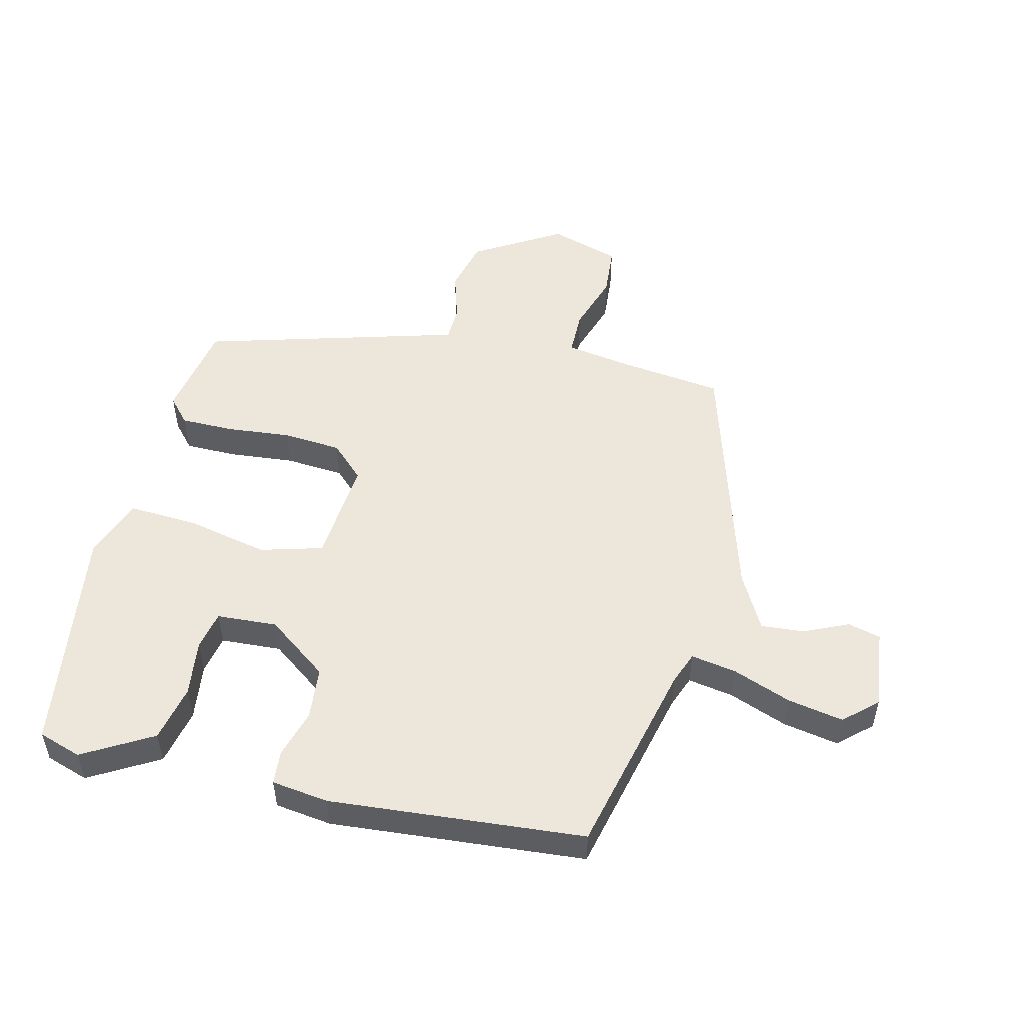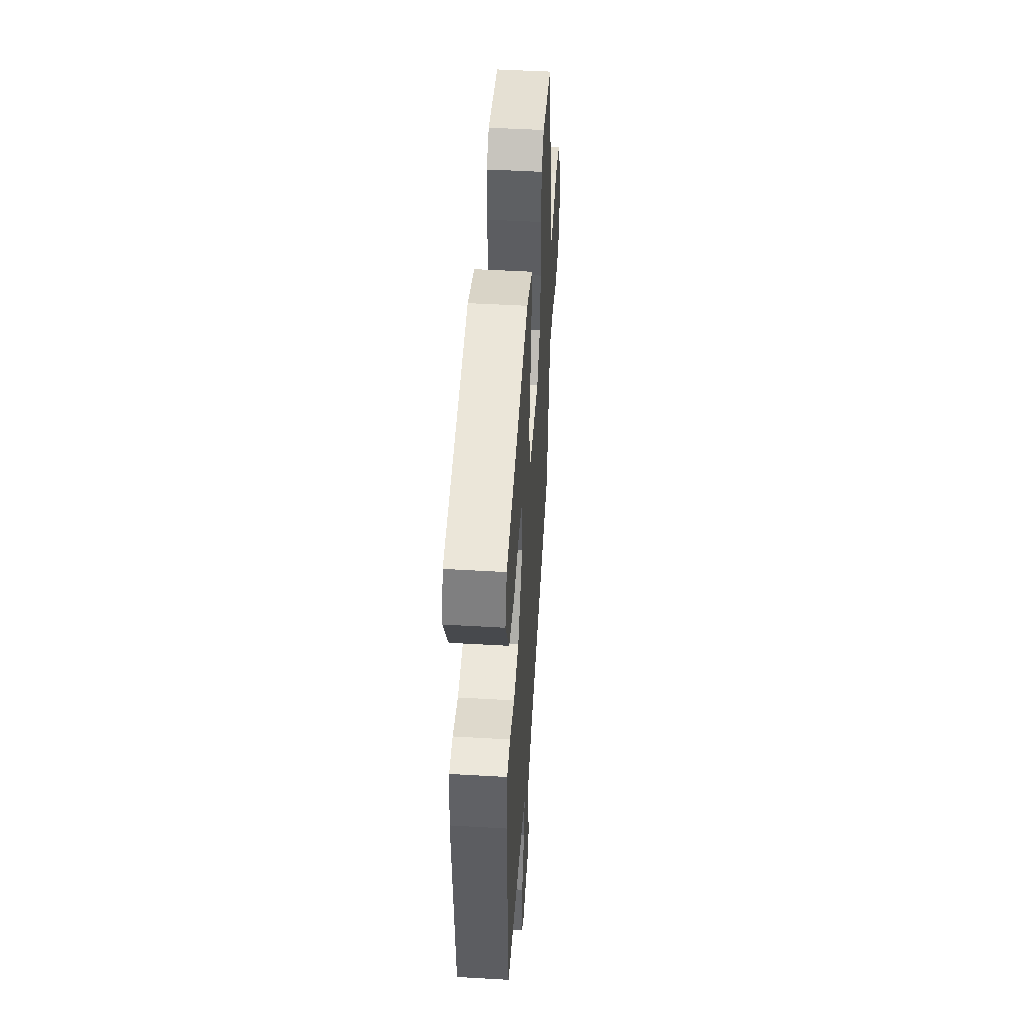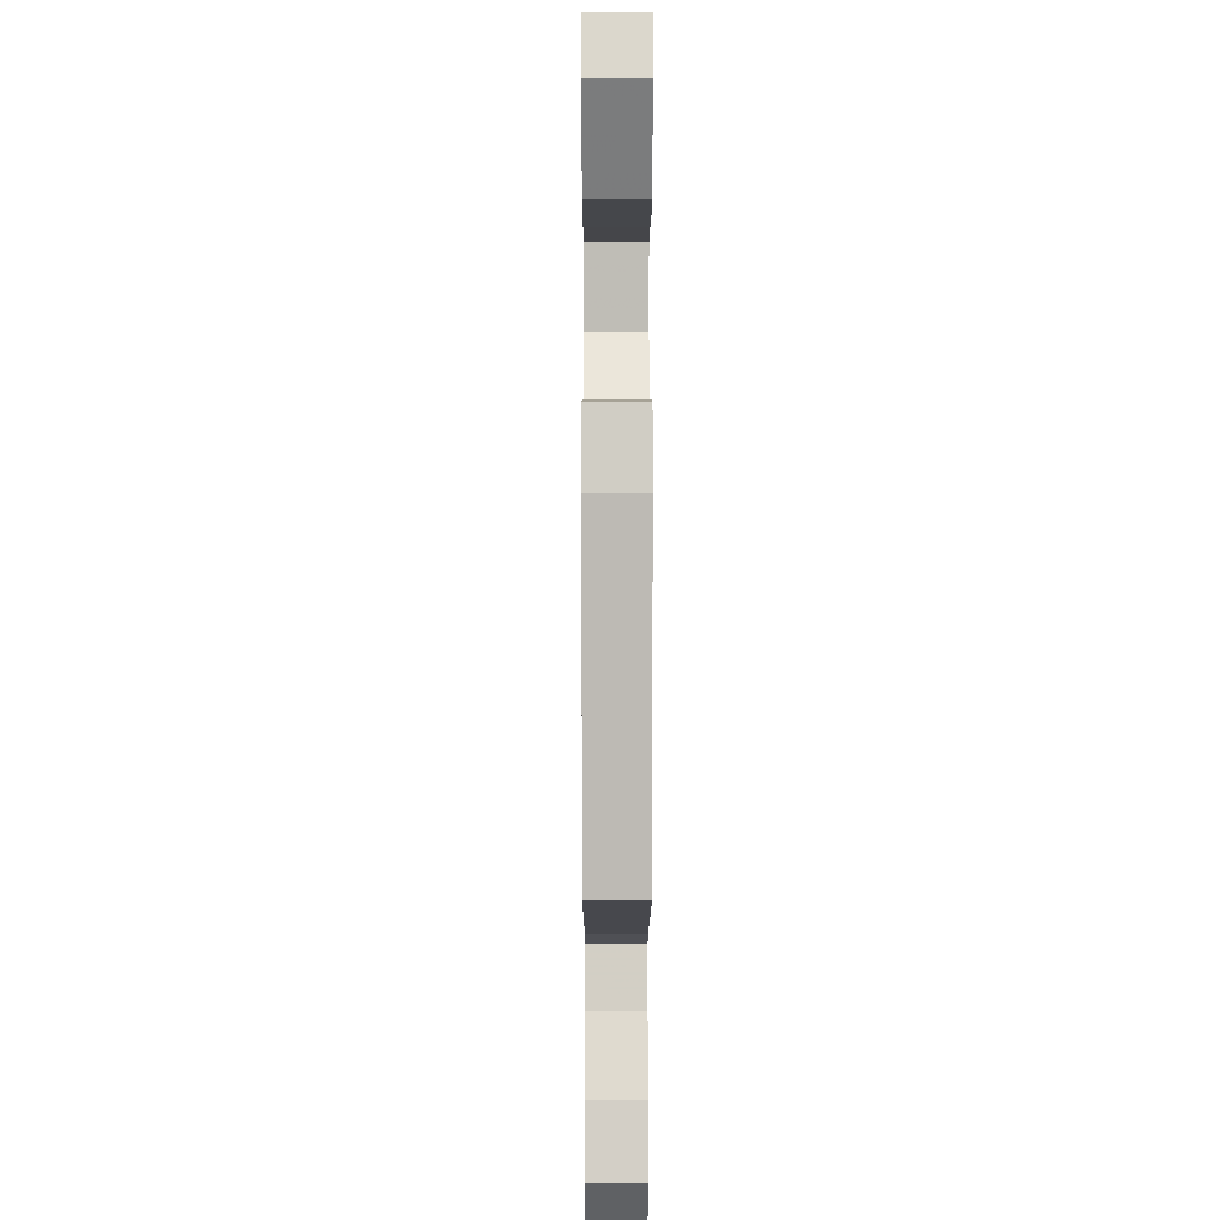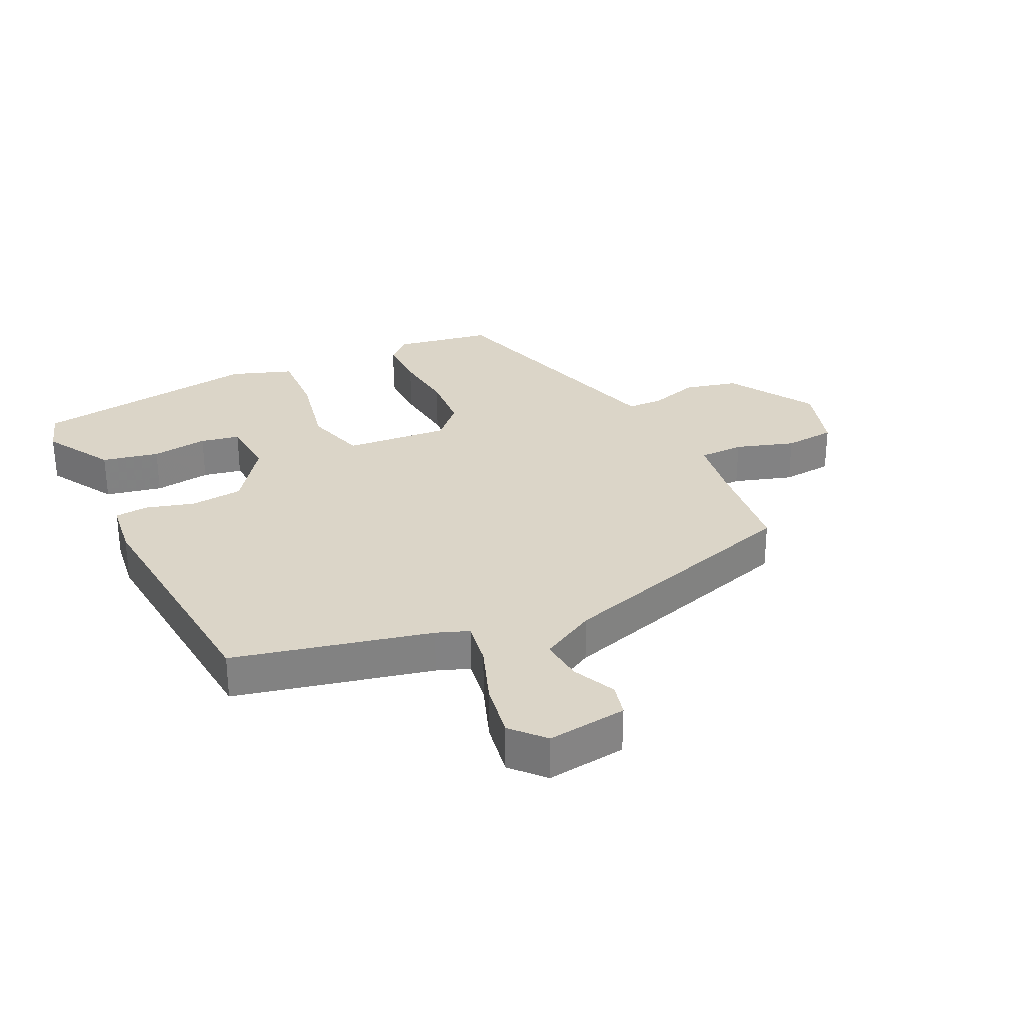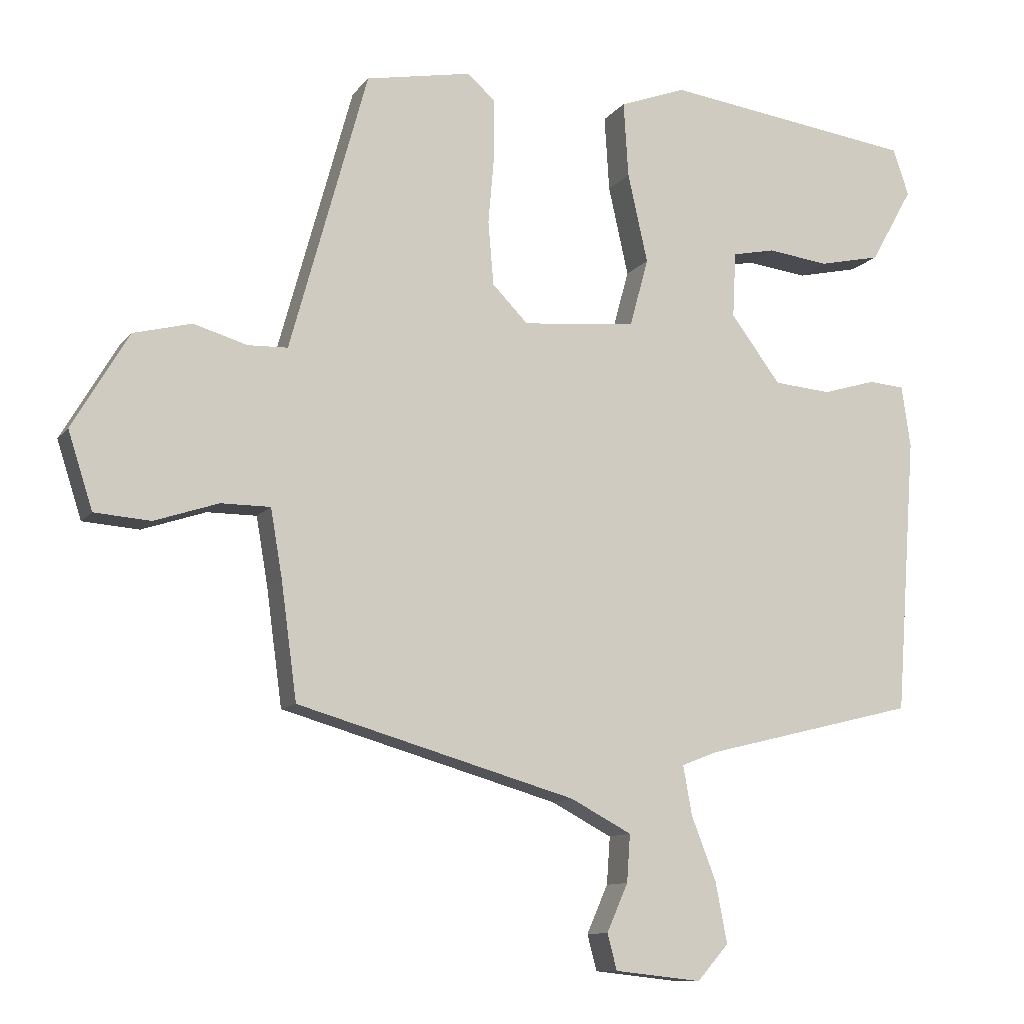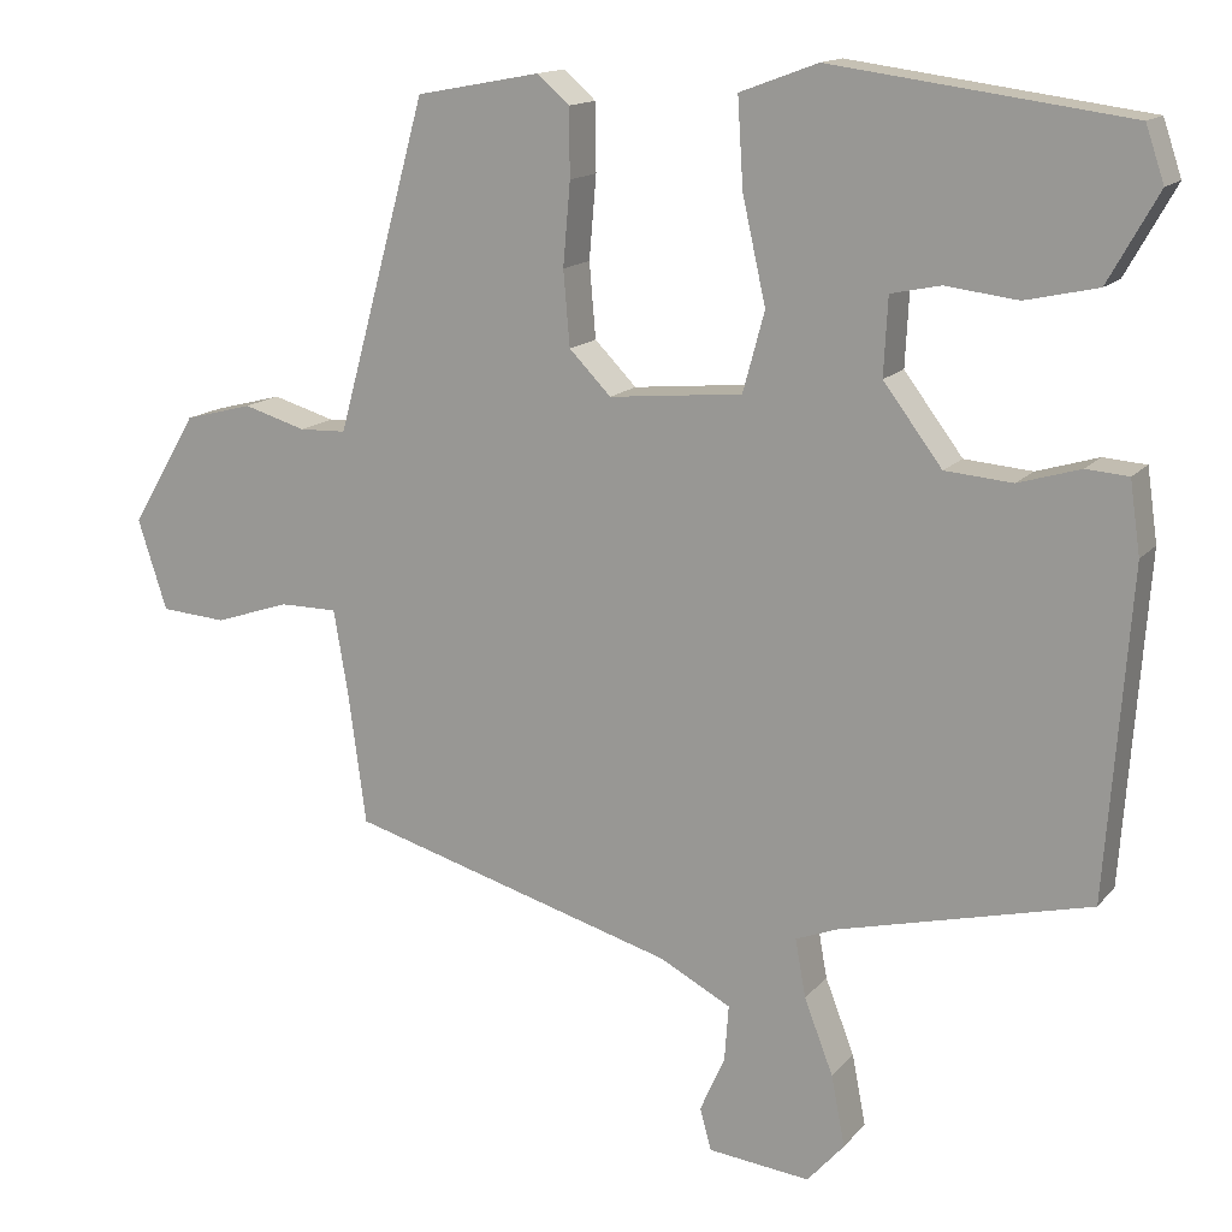
<metadata>
{"format":"obj","ext":"obj","renderer":"f3d","projection":"perspective","resolution":1024,"background":"white","views":[{"elev":51.7,"azim":103.1,"up":"+Y"},{"elev":48.5,"azim":93.7,"up":"+Z"},{"elev":2.0,"azim":89.9,"up":"+Z"},{"elev":29.6,"azim":153.4,"up":"+Y"},{"elev":-10.8,"azim":-21.9,"up":"+Z"},{"elev":14.6,"azim":25.1,"up":"+Z"}]}
</metadata>
<code>
v -0.485 0.07 -0.413
v -0.508 0.07 -0.243
v -0.525 0.07 -0.144
v -0.597 0.07 -0.144
v -0.69 0.07 -0.175
v -0.772 0.07 -0.169
v -0.808 0.07 -0.057
v -0.726 0.07 0.082
v -0.641 0.07 0.104
v -0.563 0.07 0.081
v -0.505 0.07 0.083
v -0.478 0.07 0.181
v -0.392 0.07 0.493
v -0.238 0.07 0.522
v -0.198 0.07 0.487
v -0.197 0.07 0.403
v -0.206 0.07 0.3
v -0.198 0.07 0.207
v -0.146 0.07 0.154
v 0.02 0.07 0.17
v 0.047 0.07 0.269
v 0.018 0.07 0.399
v 0.011 0.07 0.509
v 0.108 0.07 0.545
v 0.475 0.07 0.496
v 0.498 0.07 0.428
v 0.436 0.07 0.318
v 0.346 0.07 0.298
v 0.256 0.07 0.309
v 0.194 0.07 0.296
v 0.189 0.07 0.2
v 0.262 0.07 0.103
v 0.346 0.07 0.096
v 0.423 0.07 0.119
v 0.476 0.07 0.115
v 0.489 0.07 0.025
v 0.459 0.07 -0.38
v 0.147 0.07 -0.457
v 0.096 0.07 -0.477
v 0.109 0.07 -0.549
v 0.145 0.07 -0.642
v 0.162 0.07 -0.73
v 0.116 0.07 -0.782
v -0.011 0.07 -0.768
v -0.025 0.07 -0.716
v 0.006 0.07 -0.646
v 0.011 0.07 -0.577
v -0.078 0.07 -0.53
v -0.485 0 -0.413
v -0.508 0 -0.243
v -0.525 0 -0.144
v -0.597 0 -0.144
v -0.69 0 -0.175
v -0.772 0 -0.169
v -0.808 0 -0.057
v -0.726 0 0.082
v -0.641 0 0.104
v -0.563 0 0.081
v -0.505 0 0.083
v -0.478 0 0.181
v -0.392 0 0.493
v -0.238 0 0.522
v -0.198 0 0.487
v -0.197 0 0.403
v -0.206 0 0.3
v -0.198 0 0.207
v -0.146 0 0.154
v 0.02 0 0.17
v 0.047 0 0.269
v 0.018 0 0.399
v 0.011 0 0.509
v 0.108 0 0.545
v 0.475 0 0.496
v 0.498 0 0.428
v 0.436 0 0.318
v 0.346 0 0.298
v 0.256 0 0.309
v 0.194 0 0.296
v 0.189 0 0.2
v 0.262 0 0.103
v 0.346 0 0.096
v 0.423 0 0.119
v 0.476 0 0.115
v 0.489 0 0.025
v 0.459 0 -0.38
v 0.147 0 -0.457
v 0.096 0 -0.477
v 0.109 0 -0.549
v 0.145 0 -0.642
v 0.162 0 -0.73
v 0.116 0 -0.782
v -0.011 0 -0.768
v -0.025 0 -0.716
v 0.006 0 -0.646
v 0.011 0 -0.577
v -0.078 0 -0.53
f 44 45 46
f 43 44 46
f 42 43 46
f 41 42 46
f 40 41 46
f 39 40 46 47
f 36 37 38
f 35 36 38
f 34 35 38
f 33 34 38
f 32 33 38 39
f 39 47 48
f 32 39 48
f 31 32 48
f 27 28 29
f 26 27 29
f 25 26 29
f 24 25 29
f 23 24 29
f 22 23 29
f 21 22 29 30
f 30 31 48
f 21 30 48
f 20 21 48
f 15 16 17
f 14 15 17
f 13 14 17
f 12 13 17
f 11 12 17
f 11 17 18
f 8 9 10
f 7 8 10
f 6 7 10
f 5 6 10
f 4 5 10
f 3 4 10 11
f 11 18 19
f 3 11 19
f 2 3 19
f 19 20 48
f 2 19 48
f 1 2 48
f 94 93 92
f 94 92 91
f 94 91 90
f 94 90 89
f 94 89 88
f 95 94 88 87
f 86 85 84
f 86 84 83
f 86 83 82
f 86 82 81
f 87 86 81 80
f 96 95 87
f 96 87 80
f 96 80 79
f 77 76 75
f 77 75 74
f 77 74 73
f 77 73 72
f 77 72 71
f 77 71 70
f 78 77 70 69
f 96 79 78
f 96 78 69
f 96 69 68
f 65 64 63
f 65 63 62
f 65 62 61
f 65 61 60
f 65 60 59
f 66 65 59
f 58 57 56
f 58 56 55
f 58 55 54
f 58 54 53
f 58 53 52
f 59 58 52 51
f 67 66 59
f 67 59 51
f 67 51 50
f 96 68 67
f 96 67 50
f 96 50 49
f 1 49 50 2
f 2 50 51 3
f 3 51 52 4
f 4 52 53 5
f 5 53 54 6
f 6 54 55 7
f 7 55 56 8
f 8 56 57 9
f 9 57 58 10
f 10 58 59 11
f 11 59 60 12
f 12 60 61 13
f 13 61 62 14
f 14 62 63 15
f 15 63 64 16
f 16 64 65 17
f 17 65 66 18
f 18 66 67 19
f 19 67 68 20
f 20 68 69 21
f 21 69 70 22
f 22 70 71 23
f 23 71 72 24
f 24 72 73 25
f 25 73 74 26
f 26 74 75 27
f 27 75 76 28
f 28 76 77 29
f 29 77 78 30
f 30 78 79 31
f 31 79 80 32
f 32 80 81 33
f 33 81 82 34
f 34 82 83 35
f 35 83 84 36
f 36 84 85 37
f 37 85 86 38
f 38 86 87 39
f 39 87 88 40
f 40 88 89 41
f 41 89 90 42
f 42 90 91 43
f 43 91 92 44
f 44 92 93 45
f 45 93 94 46
f 46 94 95 47
f 47 95 96 48
f 48 96 49 1

</code>
